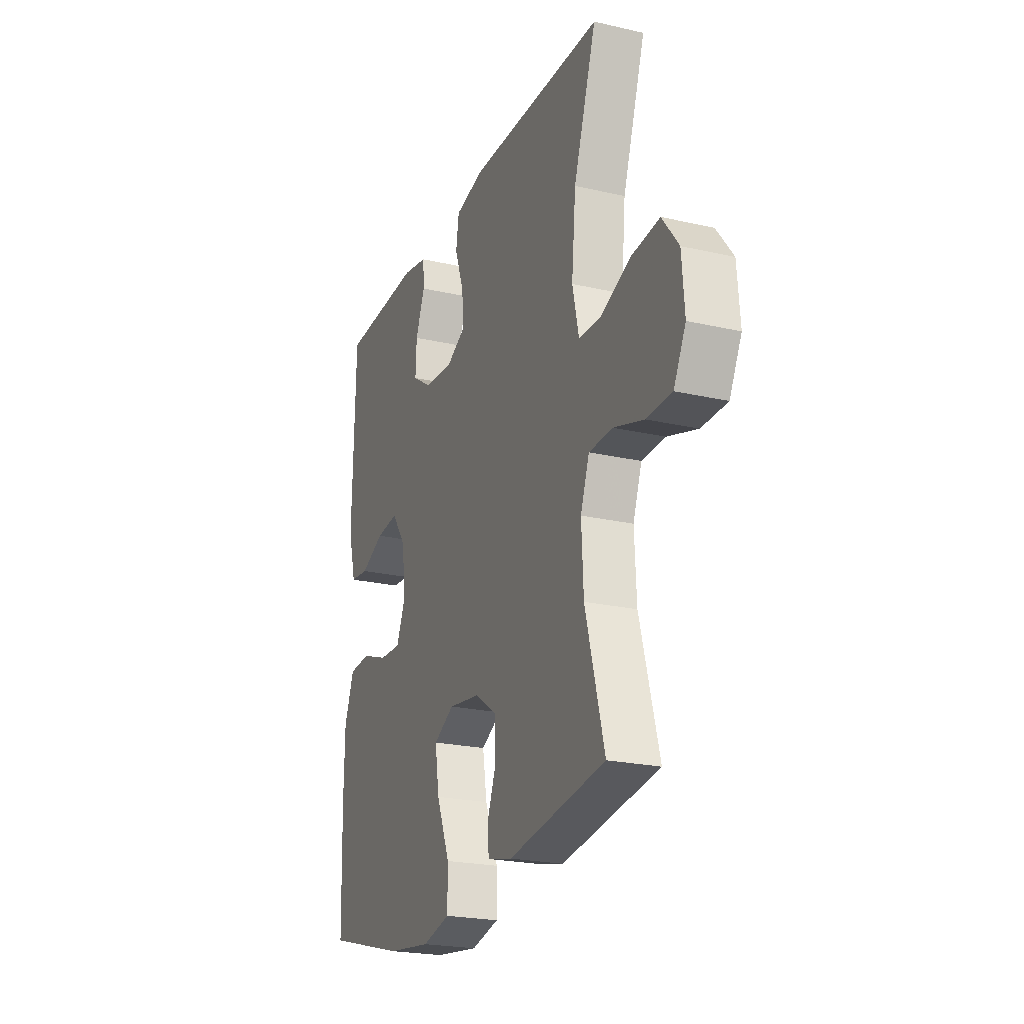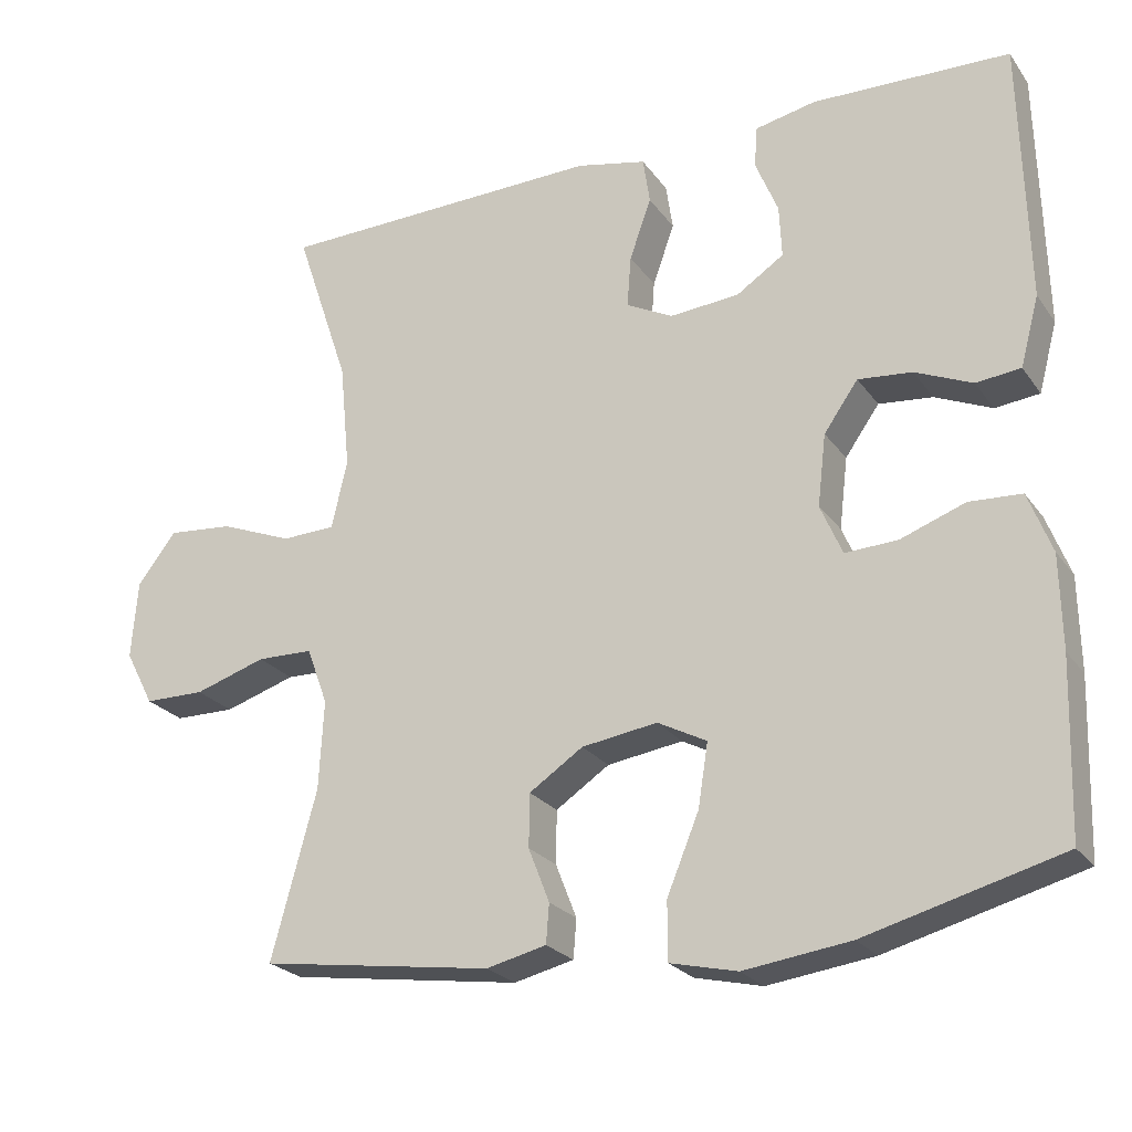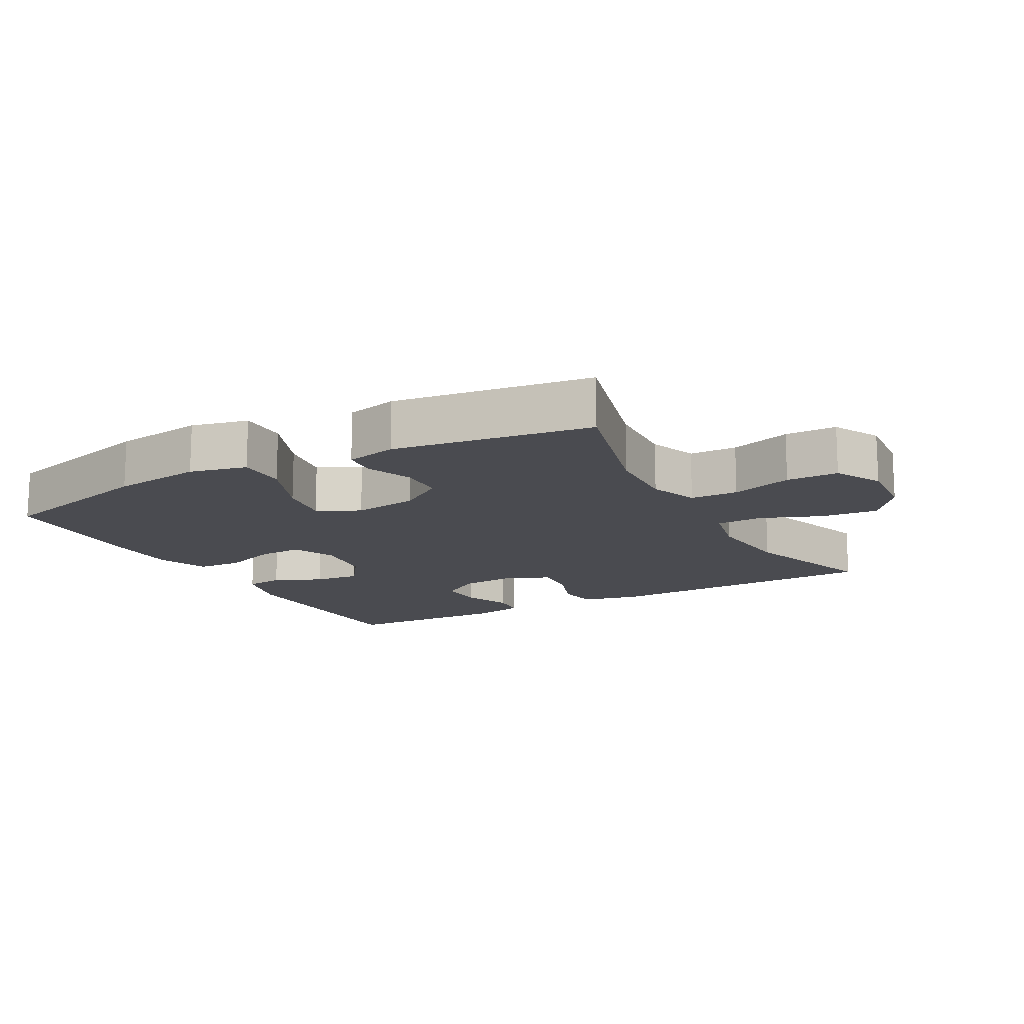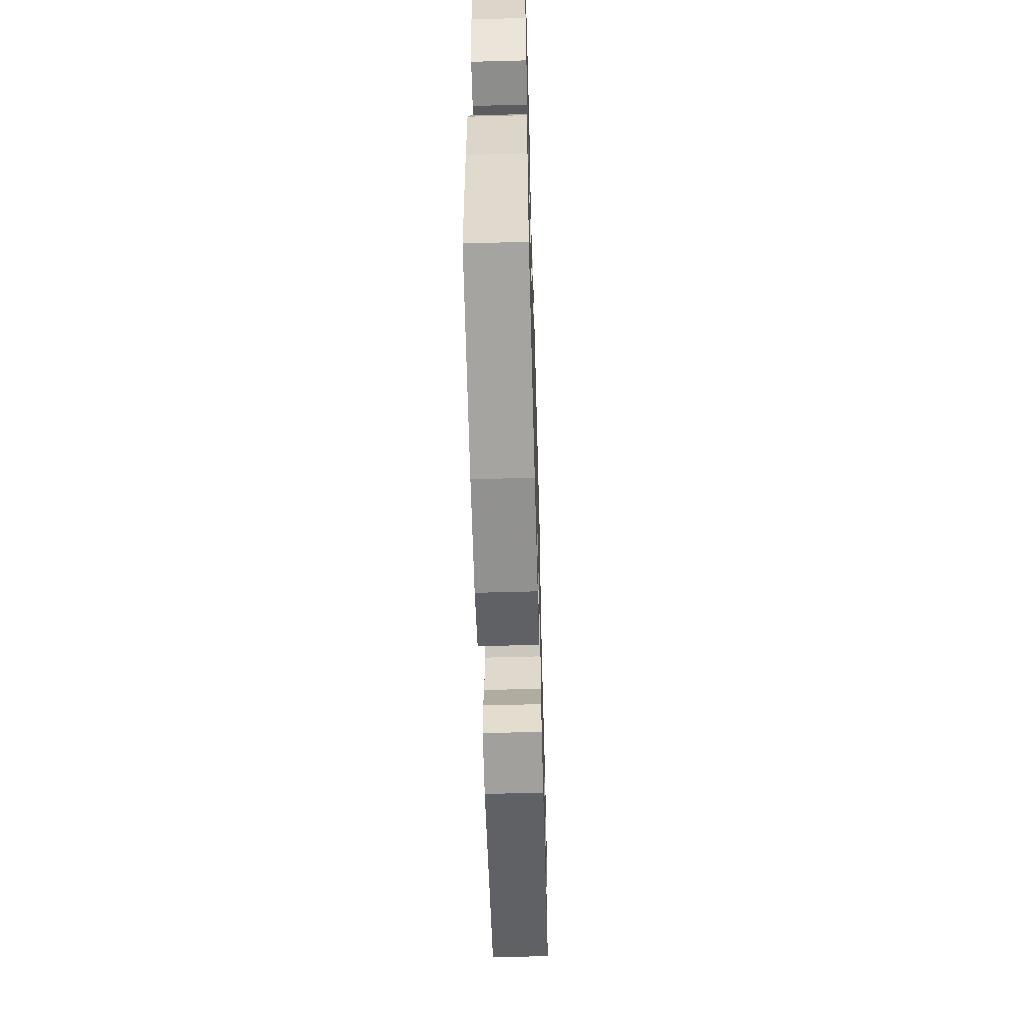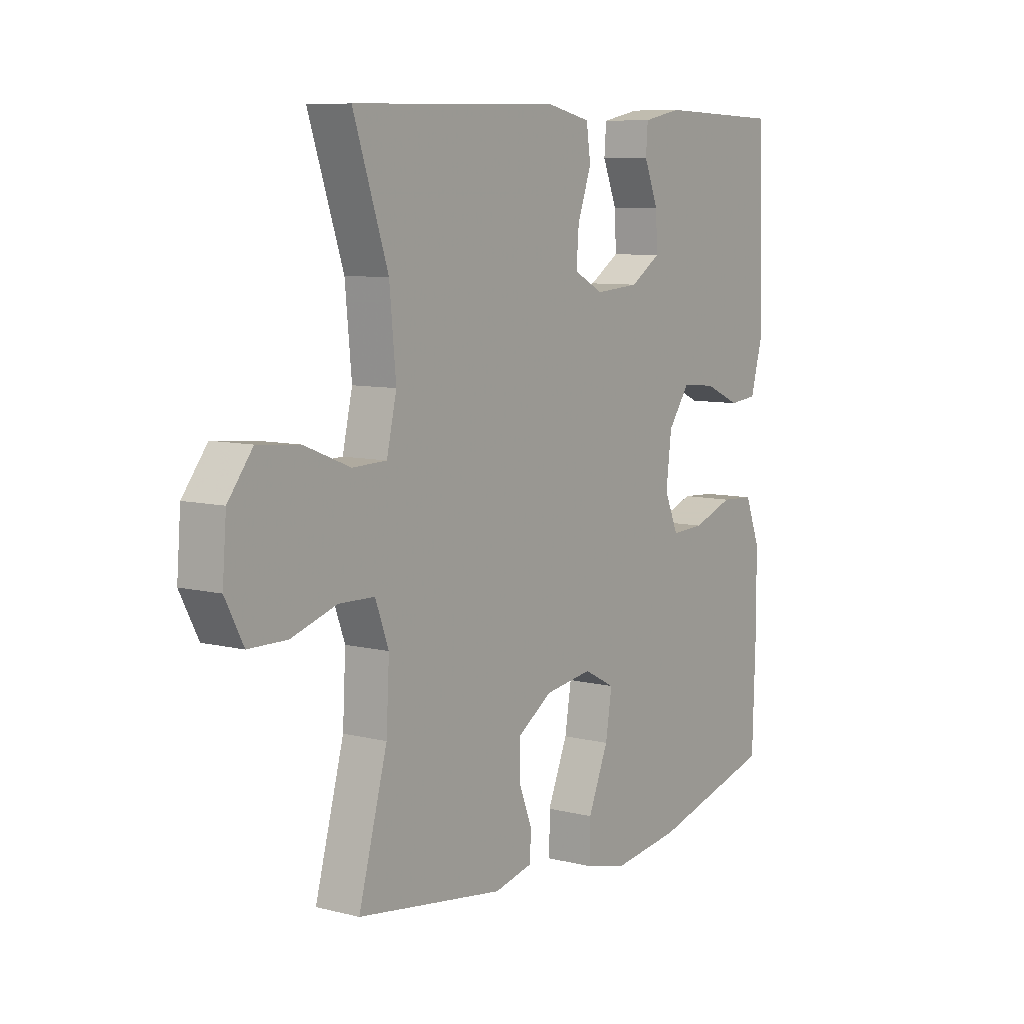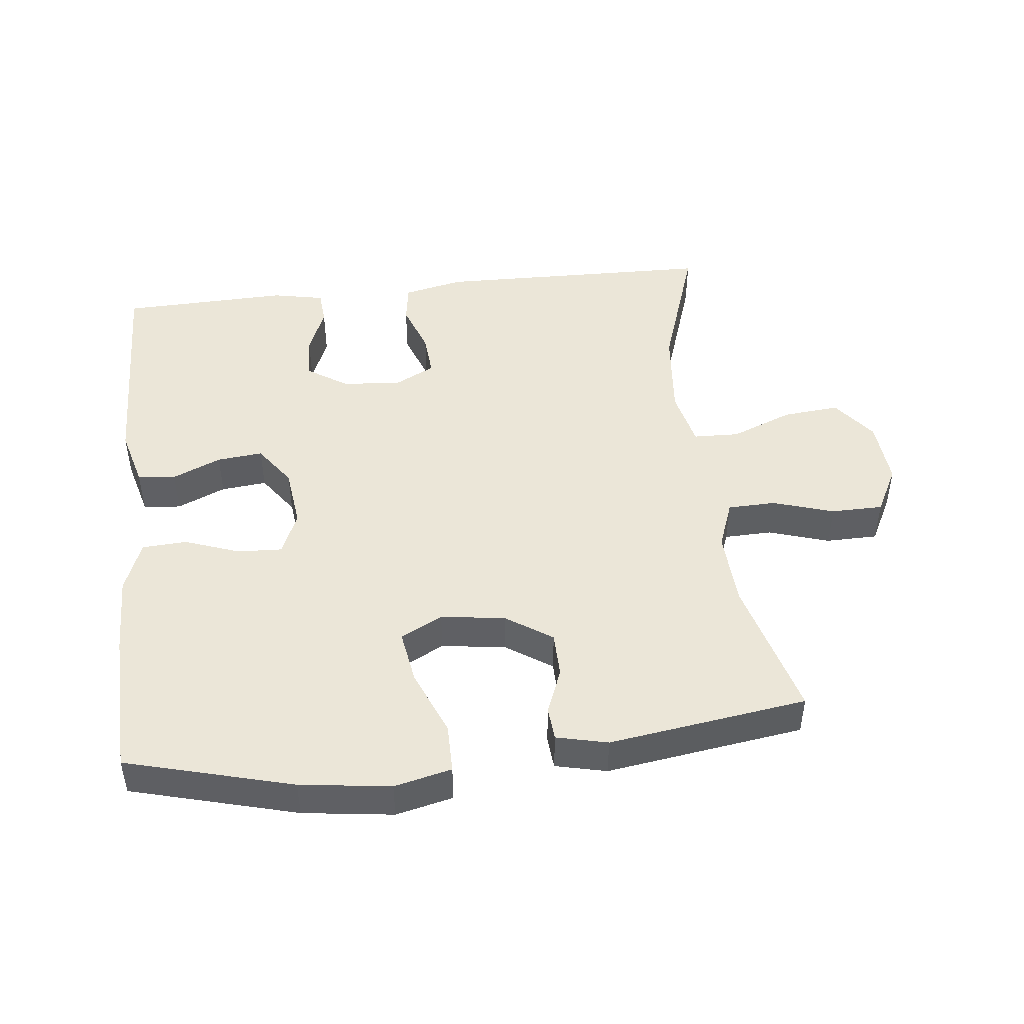
<metadata>
{"format":"obj","ext":"obj","renderer":"f3d","projection":"perspective","resolution":1024,"background":"white","views":[{"elev":-22.8,"azim":-111.4,"up":"+Z"},{"elev":-24.0,"azim":26.8,"up":"+Z"},{"elev":-14.5,"azim":-151.2,"up":"+Y"},{"elev":-58.5,"azim":91.6,"up":"+Z"},{"elev":8.2,"azim":-55.1,"up":"+Z"},{"elev":46.6,"azim":173.6,"up":"+Y"}]}
</metadata>
<code>
v 0.5 0.07 -0.5
v 0.25 0.07 -0.567
v 0.114 0.07 -0.585
v 0.028 0.07 -0.565
v 0.028 0.07 -0.491
v 0.069 0.07 -0.392
v 0.082 0.07 -0.311
v 0.019 0.07 -0.278
v -0.078 0.07 -0.292
v -0.147 0.07 -0.338
v -0.148 0.07 -0.406
v -0.121 0.07 -0.475
v -0.125 0.07 -0.525
v -0.202 0.07 -0.543
v -0.5 0.07 -0.5
v -0.442 0.07 -0.287
v -0.436 0.07 -0.173
v -0.463 0.07 -0.1
v -0.535 0.07 -0.098
v -0.627 0.07 -0.127
v -0.705 0.07 -0.126
v -0.742 0.07 -0.055
v -0.734 0.07 0.045
v -0.684 0.07 0.11
v -0.599 0.07 0.102
v -0.506 0.07 0.065
v -0.437 0.07 0.067
v -0.417 0.07 0.155
v -0.43 0.07 0.292
v -0.5 0.07 0.5
v -0.079 0.07 0.509
v 0.011 0.07 0.489
v 0.02 0.07 0.429
v -0.008 0.07 0.351
v -0.013 0.07 0.285
v 0.047 0.07 0.254
v 0.136 0.07 0.261
v 0.197 0.07 0.301
v 0.194 0.07 0.368
v 0.165 0.07 0.439
v 0.169 0.07 0.492
v 0.247 0.07 0.508
v 0.5 0.07 0.5
v 0.508 0.07 0.164
v 0.484 0.07 0.075
v 0.427 0.07 0.069
v 0.354 0.07 0.101
v 0.285 0.07 0.108
v 0.241 0.07 0.046
v 0.23 0.07 -0.046
v 0.258 0.07 -0.111
v 0.325 0.07 -0.108
v 0.408 0.07 -0.078
v 0.475 0.07 -0.082
v 0.505 0.07 -0.16
v 0.507 0.07 -0.279
v 0.5 0 -0.5
v 0.25 0 -0.567
v 0.114 0 -0.585
v 0.028 0 -0.565
v 0.028 0 -0.491
v 0.069 0 -0.392
v 0.082 0 -0.311
v 0.019 0 -0.278
v -0.078 0 -0.292
v -0.147 0 -0.338
v -0.148 0 -0.406
v -0.121 0 -0.475
v -0.125 0 -0.525
v -0.202 0 -0.543
v -0.5 0 -0.5
v -0.442 0 -0.287
v -0.436 0 -0.173
v -0.463 0 -0.1
v -0.535 0 -0.098
v -0.627 0 -0.127
v -0.705 0 -0.126
v -0.742 0 -0.055
v -0.734 0 0.045
v -0.684 0 0.11
v -0.599 0 0.102
v -0.506 0 0.065
v -0.437 0 0.067
v -0.417 0 0.155
v -0.43 0 0.292
v -0.5 0 0.5
v -0.079 0 0.509
v 0.011 0 0.489
v 0.02 0 0.429
v -0.008 0 0.351
v -0.013 0 0.285
v 0.047 0 0.254
v 0.136 0 0.261
v 0.197 0 0.301
v 0.194 0 0.368
v 0.165 0 0.439
v 0.169 0 0.492
v 0.247 0 0.508
v 0.5 0 0.5
v 0.508 0 0.164
v 0.484 0 0.075
v 0.427 0 0.069
v 0.354 0 0.101
v 0.285 0 0.108
v 0.241 0 0.046
v 0.23 0 -0.046
v 0.258 0 -0.111
v 0.325 0 -0.108
v 0.408 0 -0.078
v 0.475 0 -0.082
v 0.505 0 -0.16
v 0.507 0 -0.279
f 52 53 54 55
f 51 52 55 56
f 44 45 46 47
f 44 47 48
f 43 44 48
f 42 43 48 49
f 39 40 41 42
f 38 39 42 49
f 31 32 33 34
f 29 30 31 34
f 28 29 34 35
f 27 28 35 36
f 23 24 25 26
f 23 26 27
f 22 23 27
f 19 20 21 22
f 18 19 22 27
f 17 18 27 36
f 13 14 15 16
f 11 12 13 16
f 10 11 16 17
f 9 10 17 36
f 3 4 5 6
f 3 6 7
f 2 3 7
f 51 56 1 2
f 50 51 2 7
f 37 38 49 50
f 37 50 7 8
f 8 9 36 37
f 111 110 109 108
f 112 111 108 107
f 103 102 101 100
f 104 103 100
f 104 100 99
f 105 104 99 98
f 98 97 96 95
f 105 98 95 94
f 90 89 88 87
f 90 87 86 85
f 91 90 85 84
f 92 91 84 83
f 82 81 80 79
f 83 82 79
f 83 79 78
f 78 77 76 75
f 83 78 75 74
f 92 83 74 73
f 72 71 70 69
f 72 69 68 67
f 73 72 67 66
f 92 73 66 65
f 62 61 60 59
f 63 62 59
f 63 59 58
f 58 57 112 107
f 63 58 107 106
f 106 105 94 93
f 64 63 106 93
f 93 92 65 64
f 1 57 58 2
f 2 58 59 3
f 3 59 60 4
f 4 60 61 5
f 5 61 62 6
f 6 62 63 7
f 7 63 64 8
f 8 64 65 9
f 9 65 66 10
f 10 66 67 11
f 11 67 68 12
f 12 68 69 13
f 13 69 70 14
f 14 70 71 15
f 15 71 72 16
f 16 72 73 17
f 17 73 74 18
f 18 74 75 19
f 19 75 76 20
f 20 76 77 21
f 21 77 78 22
f 22 78 79 23
f 23 79 80 24
f 24 80 81 25
f 25 81 82 26
f 26 82 83 27
f 27 83 84 28
f 28 84 85 29
f 29 85 86 30
f 30 86 87 31
f 31 87 88 32
f 32 88 89 33
f 33 89 90 34
f 34 90 91 35
f 35 91 92 36
f 36 92 93 37
f 37 93 94 38
f 38 94 95 39
f 39 95 96 40
f 40 96 97 41
f 41 97 98 42
f 42 98 99 43
f 43 99 100 44
f 44 100 101 45
f 45 101 102 46
f 46 102 103 47
f 47 103 104 48
f 48 104 105 49
f 49 105 106 50
f 50 106 107 51
f 51 107 108 52
f 52 108 109 53
f 53 109 110 54
f 54 110 111 55
f 55 111 112 56
f 56 112 57 1

</code>
